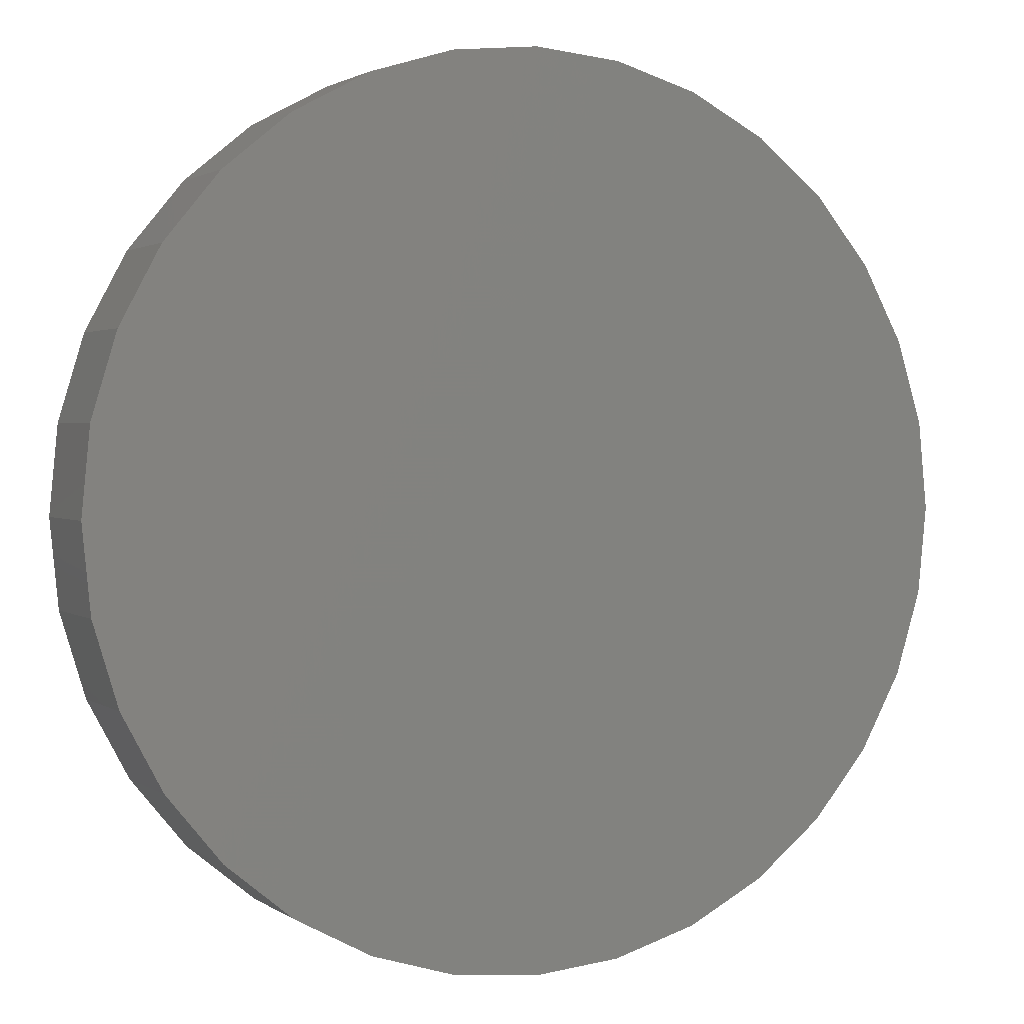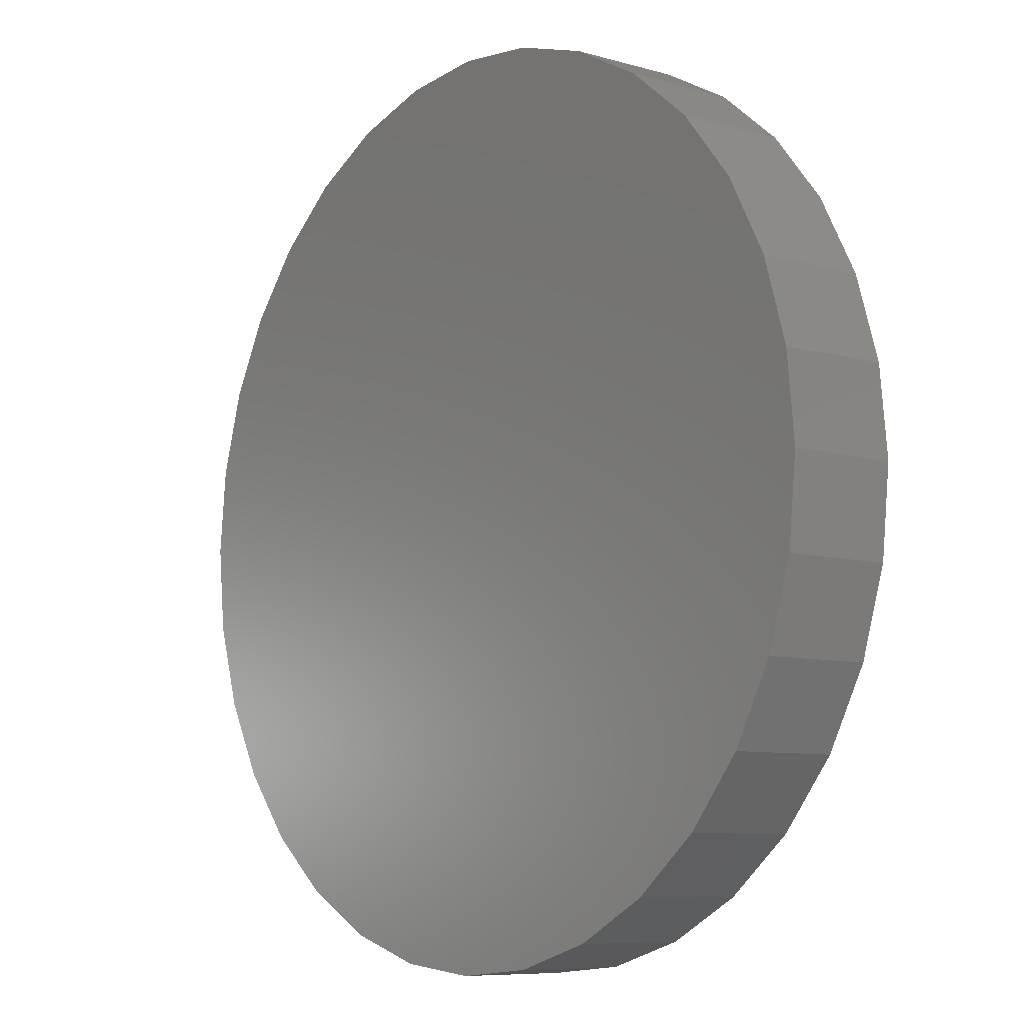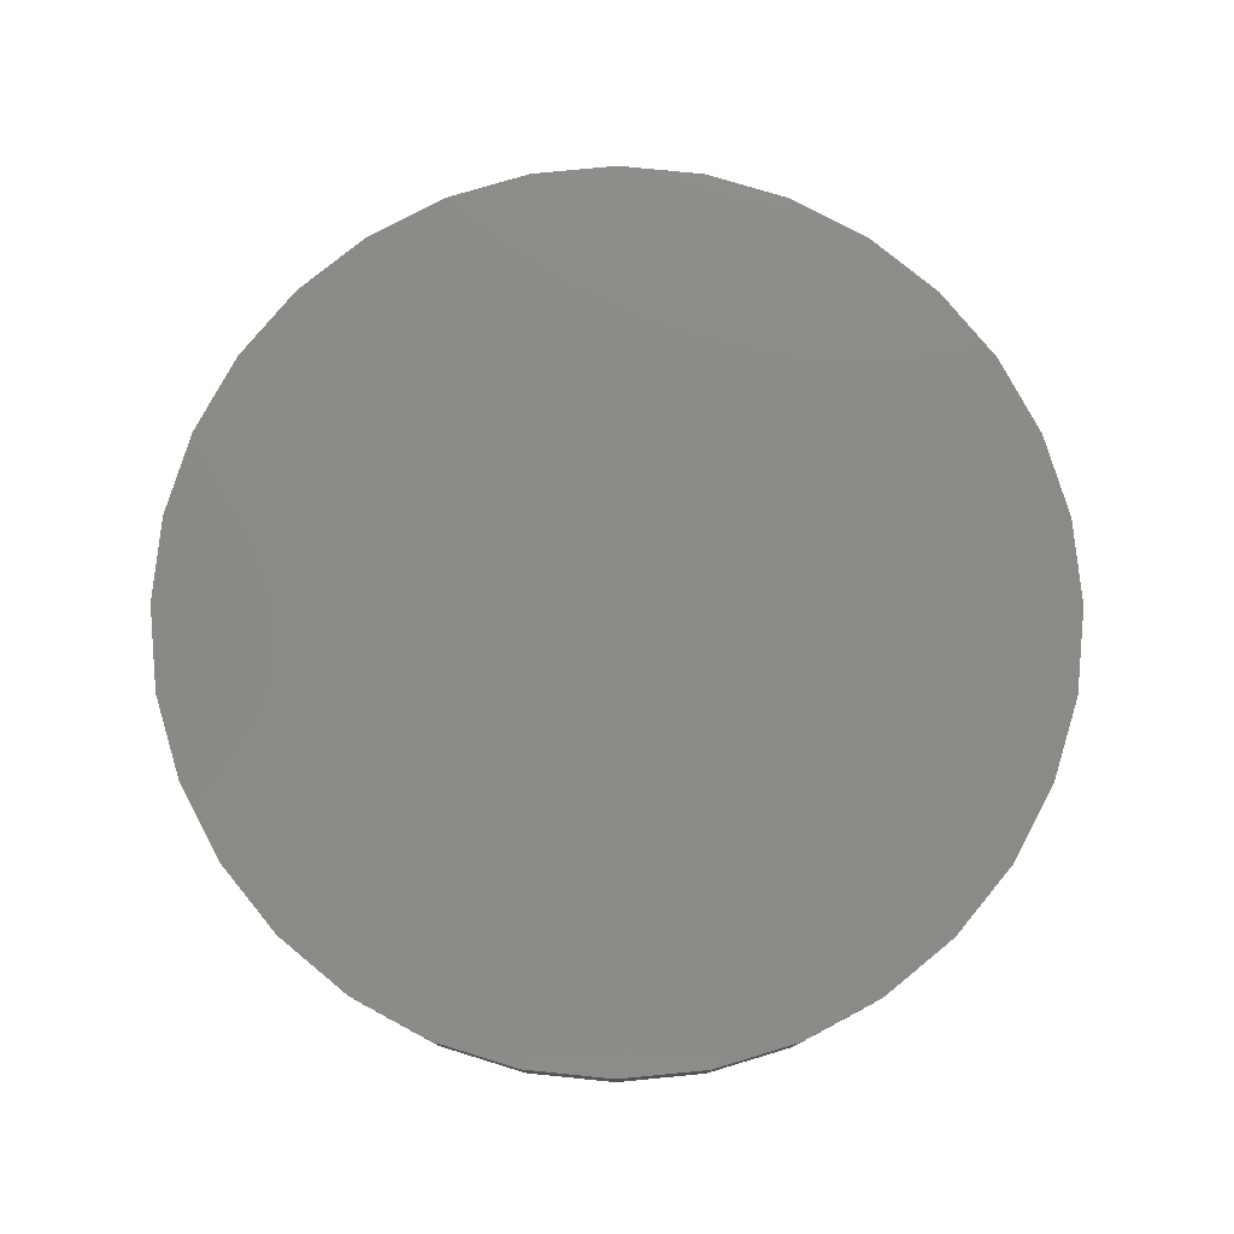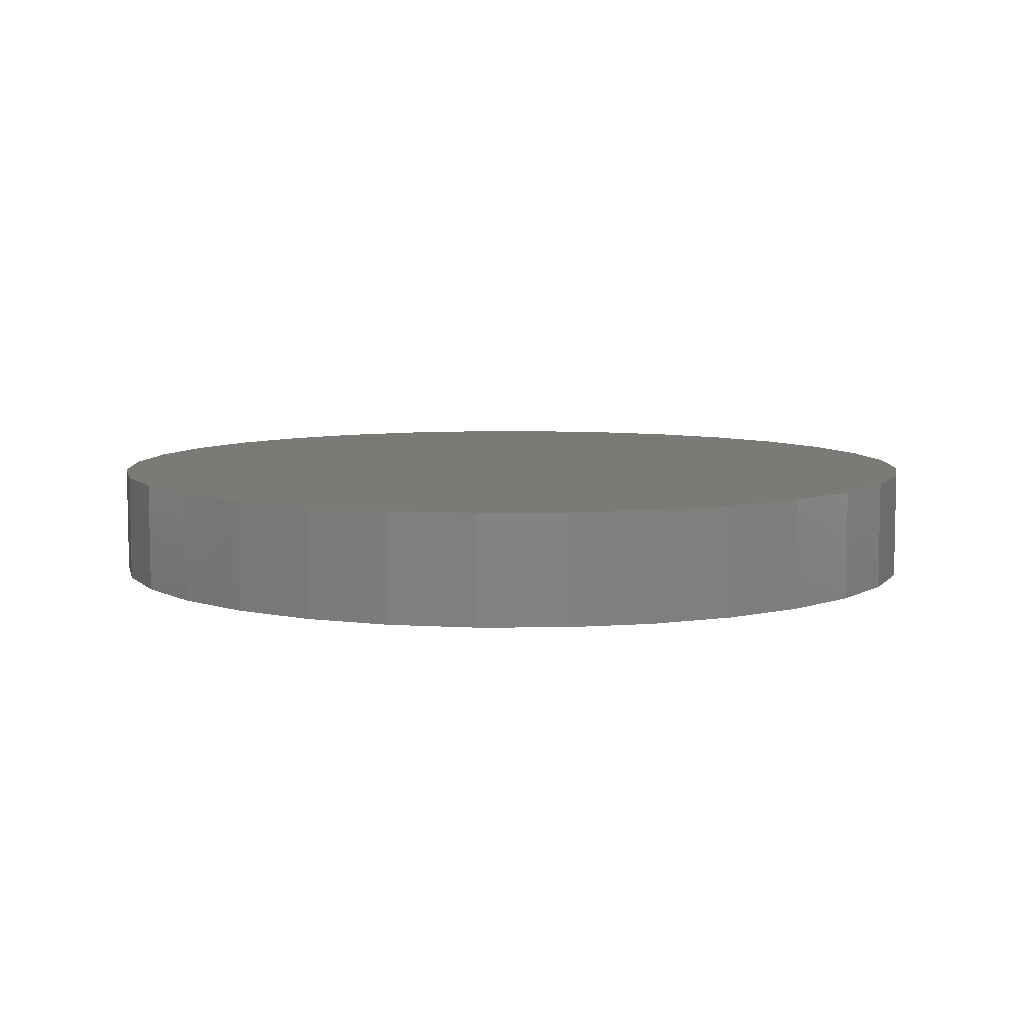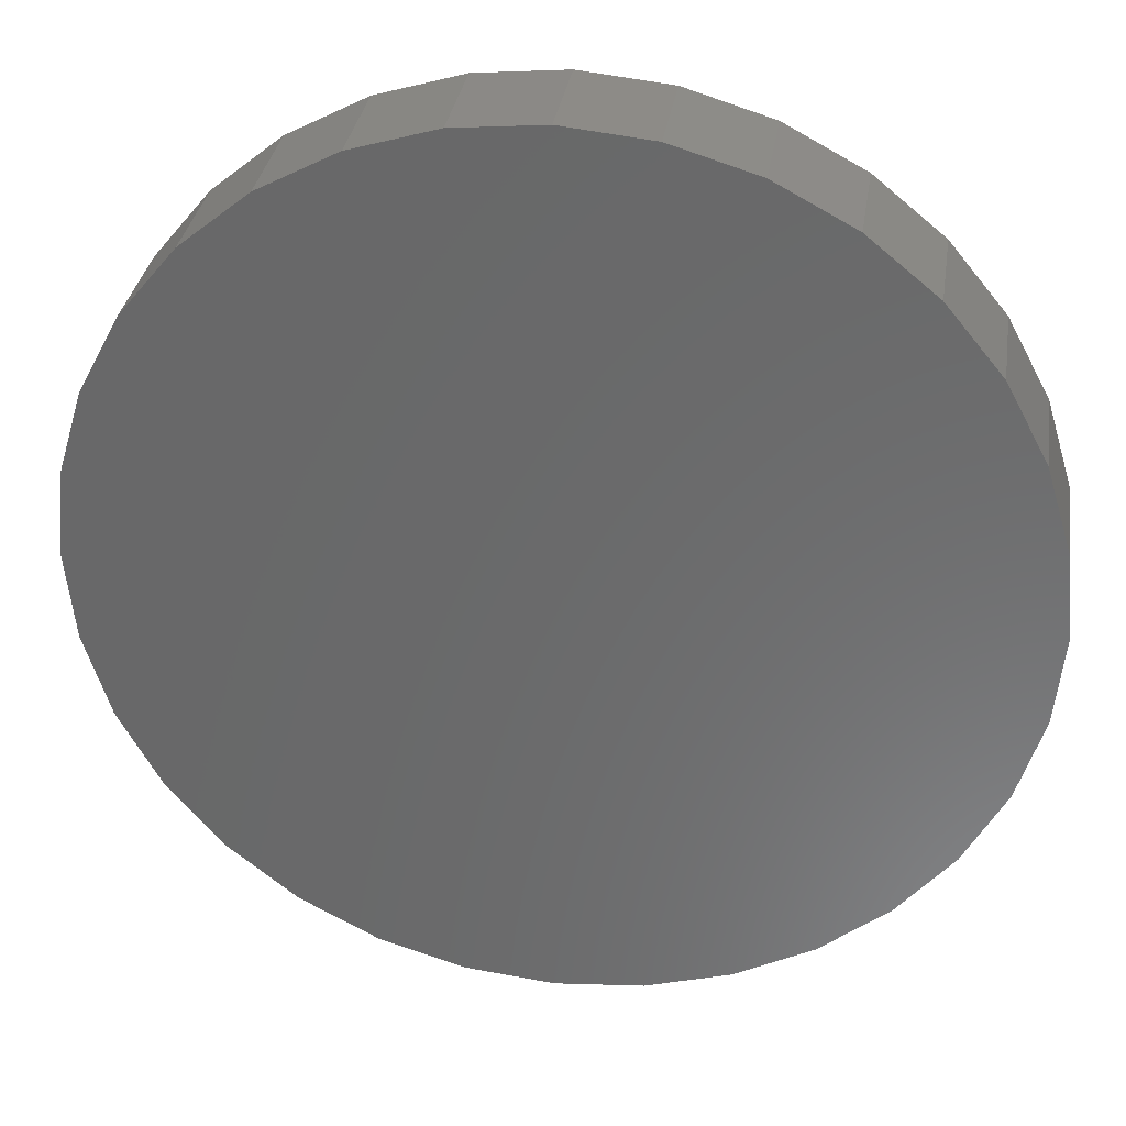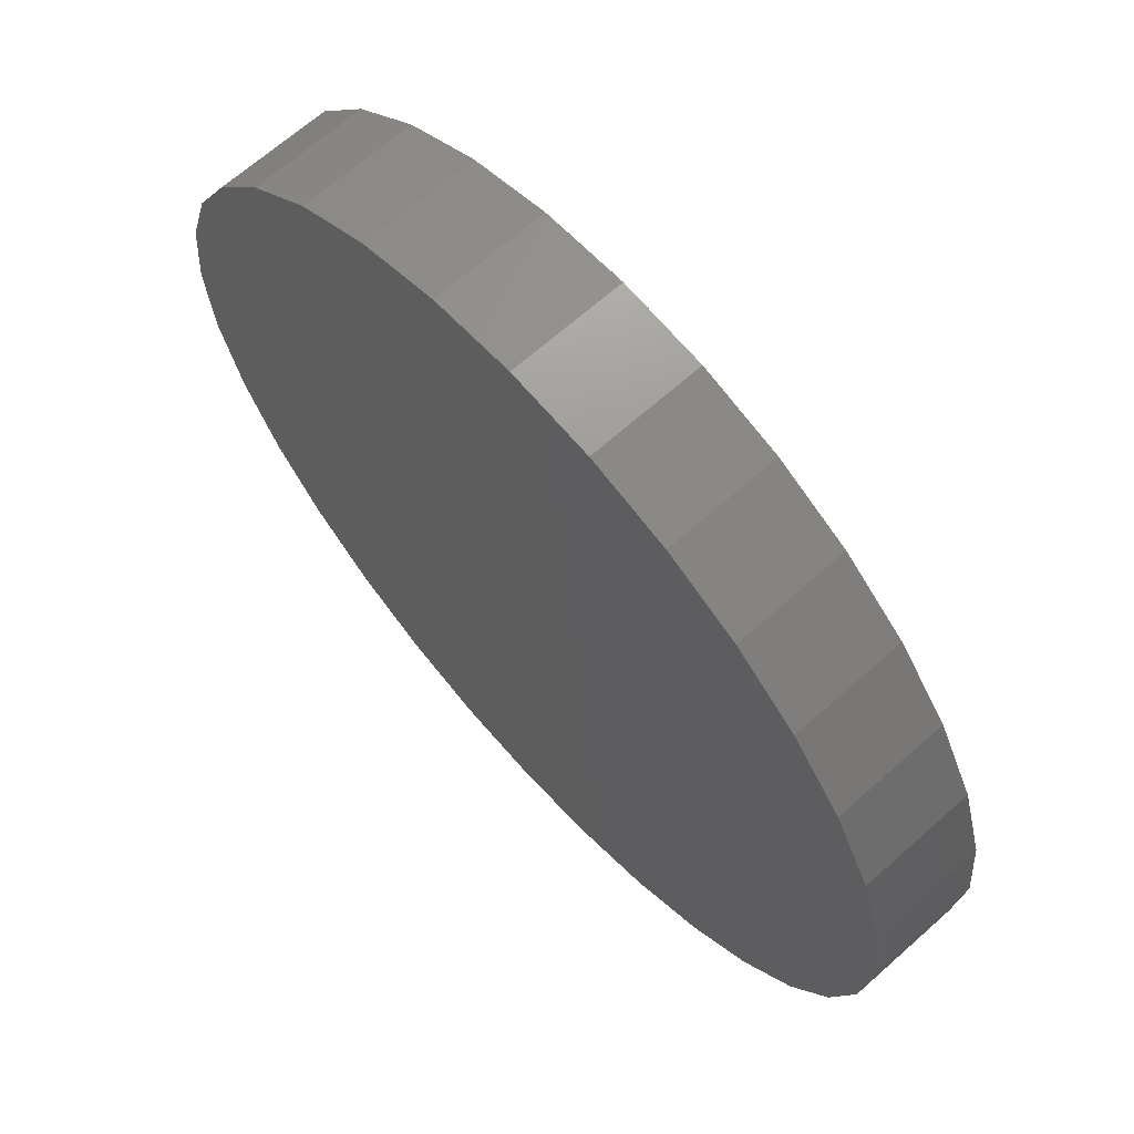
<metadata>
{"format":"stl","ext":"stl","renderer":"f3d","projection":"perspective","resolution":1024,"background":"white","views":[{"elev":1.9,"azim":-24.9,"up":"+Z"},{"elev":-8.0,"azim":51.4,"up":"+Z"},{"elev":78.0,"azim":33.9,"up":"+Y"},{"elev":7.3,"azim":94.5,"up":"+Y"},{"elev":32.9,"azim":-171.3,"up":"+Z"},{"elev":66.6,"azim":-131.8,"up":"+Z"}]}
</metadata>
<code>
# stl→obj: 64 verts, 124 faces
v -0.7422 4.382e-19 0.007812
v -0.7422 -0.1875 0.007812
v -0.7279 1.087e-17 0.1534
v -0.7279 -0.1875 0.1534
v -0.6854 2.408e-17 0.2933
v -0.6854 -0.1875 0.2933
v -0.6165 3.956e-17 0.4223
v -0.6165 -0.1875 0.4223
v -0.5237 5.673e-17 0.5354
v -0.5237 -0.1875 0.5354
v -0.4106 7.491e-17 0.6281
v -0.4106 -0.1875 0.6281
v -0.2816 9.342e-17 0.6971
v -0.2816 -0.1875 0.6971
v -0.1417 1.115e-16 0.7395
v -0.1417 -0.1875 0.7395
v 0.003865 1.286e-16 0.7539
v 0.003865 -0.1875 0.7539
v 0.1494 1.439e-16 0.7395
v 0.1494 -0.1875 0.7395
v 0.2894 1.568e-16 0.6971
v 0.2894 -0.1875 0.6971
v 0.4183 1.669e-16 0.6281
v 0.4183 -0.1875 0.6281
v 0.5314 1.739e-16 0.5354
v 0.5314 -0.1875 0.5354
v 0.6242 1.773e-16 0.4223
v 0.6242 -0.1875 0.4223
v 0.6931 1.771e-16 0.2933
v 0.6931 -0.1875 0.2933
v 0.7356 1.733e-16 0.1534
v 0.7356 -0.1875 0.1534
v 0.7499 1.661e-16 0.007812
v 0.7499 -0.1875 0.007812
v 0.7356 1.557e-16 -0.1377
v 0.7356 -0.1875 -0.1377
v 0.6931 1.425e-16 -0.2777
v 0.6931 -0.1875 -0.2777
v 0.6242 1.27e-16 -0.4067
v 0.6242 -0.1875 -0.4067
v 0.5314 1.098e-16 -0.5197
v 0.5314 -0.1875 -0.5197
v 0.4183 9.162e-17 -0.6125
v 0.4183 -0.1875 -0.6125
v 0.2894 7.312e-17 -0.6815
v 0.2894 -0.1875 -0.6815
v 0.1494 5.5e-17 -0.7239
v 0.1494 -0.1875 -0.7239
v 0.003865 3.797e-17 -0.7382
v 0.003865 -0.1875 -0.7382
v -0.1417 2.268e-17 -0.7239
v -0.1417 -0.1875 -0.7239
v -0.2816 9.721e-18 -0.6815
v -0.2816 -0.1875 -0.6815
v -0.4106 -4.132e-19 -0.6125
v -0.4106 -0.1875 -0.6125
v -0.5237 -7.332e-18 -0.5197
v -0.5237 -0.1875 -0.5197
v -0.6165 -1.077e-17 -0.4067
v -0.6165 -0.1875 -0.4067
v -0.6854 -1.059e-17 -0.2777
v -0.6854 -0.1875 -0.2777
v -0.7279 -6.807e-18 -0.1377
v -0.7279 -0.1875 -0.1377
f 1 2 3
f 3 2 4
f 3 4 5
f 5 4 6
f 5 6 7
f 7 6 8
f 7 8 9
f 9 8 10
f 9 10 11
f 11 10 12
f 11 12 13
f 13 12 14
f 13 14 15
f 15 14 16
f 15 16 17
f 17 16 18
f 17 18 19
f 19 18 20
f 19 20 21
f 21 20 22
f 21 22 23
f 23 22 24
f 23 24 25
f 25 24 26
f 25 26 27
f 27 26 28
f 27 28 29
f 29 28 30
f 29 30 31
f 31 30 32
f 31 32 33
f 33 32 34
f 33 34 35
f 35 34 36
f 35 36 37
f 37 36 38
f 37 38 39
f 39 38 40
f 39 40 41
f 41 40 42
f 41 42 43
f 43 42 44
f 43 44 45
f 45 44 46
f 45 46 47
f 47 46 48
f 47 48 49
f 49 48 50
f 49 50 51
f 51 50 52
f 51 52 53
f 53 52 54
f 53 54 55
f 55 54 56
f 55 56 57
f 57 56 58
f 57 58 59
f 59 58 60
f 59 60 61
f 61 60 62
f 61 62 63
f 63 62 64
f 63 64 1
f 1 64 2
f 16 20 18
f 20 16 22
f 22 16 14
f 22 14 24
f 24 14 12
f 24 12 26
f 26 12 10
f 26 10 28
f 28 10 8
f 28 8 30
f 30 8 6
f 30 6 32
f 32 6 4
f 32 4 34
f 34 4 2
f 34 2 36
f 36 2 64
f 36 64 38
f 38 64 62
f 38 62 40
f 40 62 60
f 40 60 42
f 42 60 58
f 42 58 44
f 44 58 56
f 44 56 46
f 46 56 54
f 46 54 48
f 48 54 52
f 48 52 50
f 17 19 15
f 49 51 47
f 47 51 53
f 47 53 45
f 45 53 55
f 45 55 43
f 43 55 57
f 43 57 41
f 41 57 59
f 41 59 39
f 39 59 61
f 39 61 37
f 37 61 63
f 37 63 35
f 35 63 1
f 35 1 33
f 33 1 3
f 33 3 31
f 31 3 5
f 31 5 29
f 29 5 7
f 29 7 27
f 27 7 9
f 27 9 25
f 25 9 11
f 25 11 23
f 23 11 13
f 23 13 21
f 21 13 15
f 21 15 19

</code>
